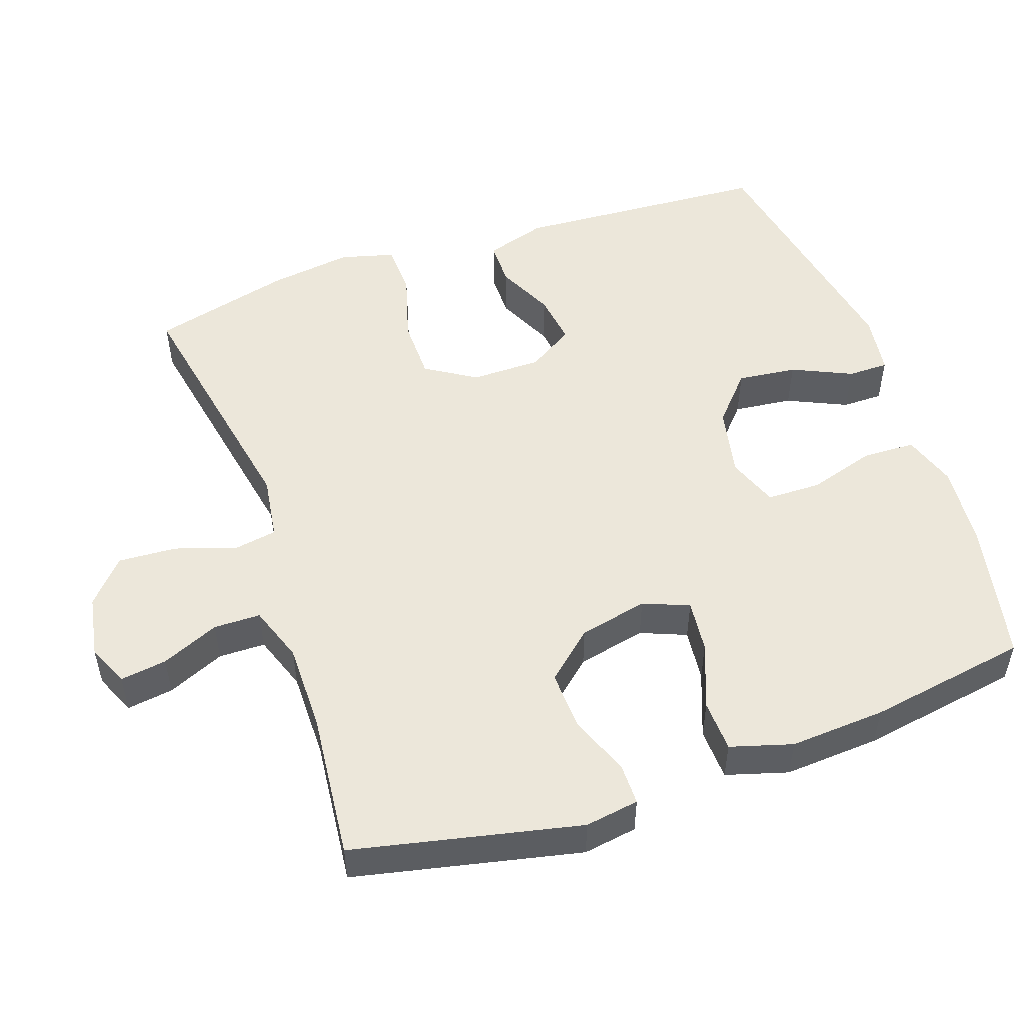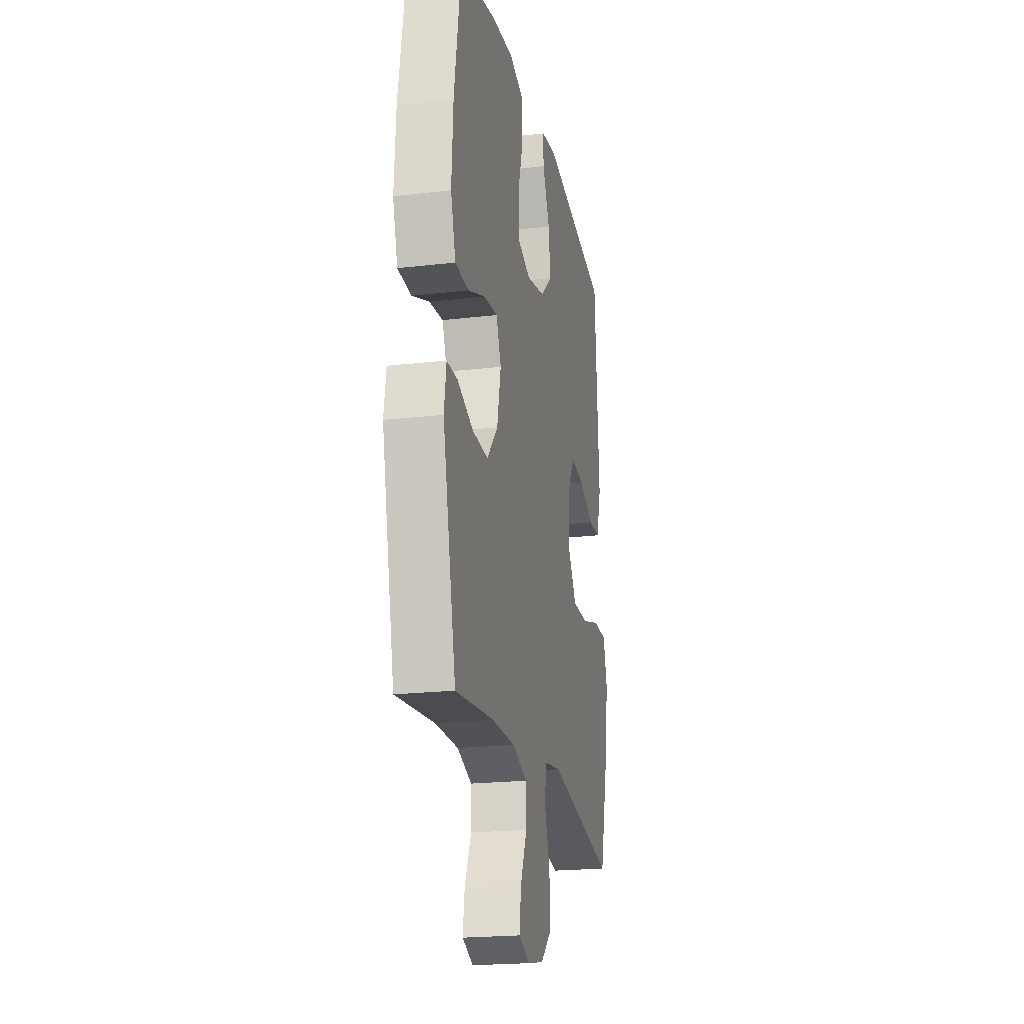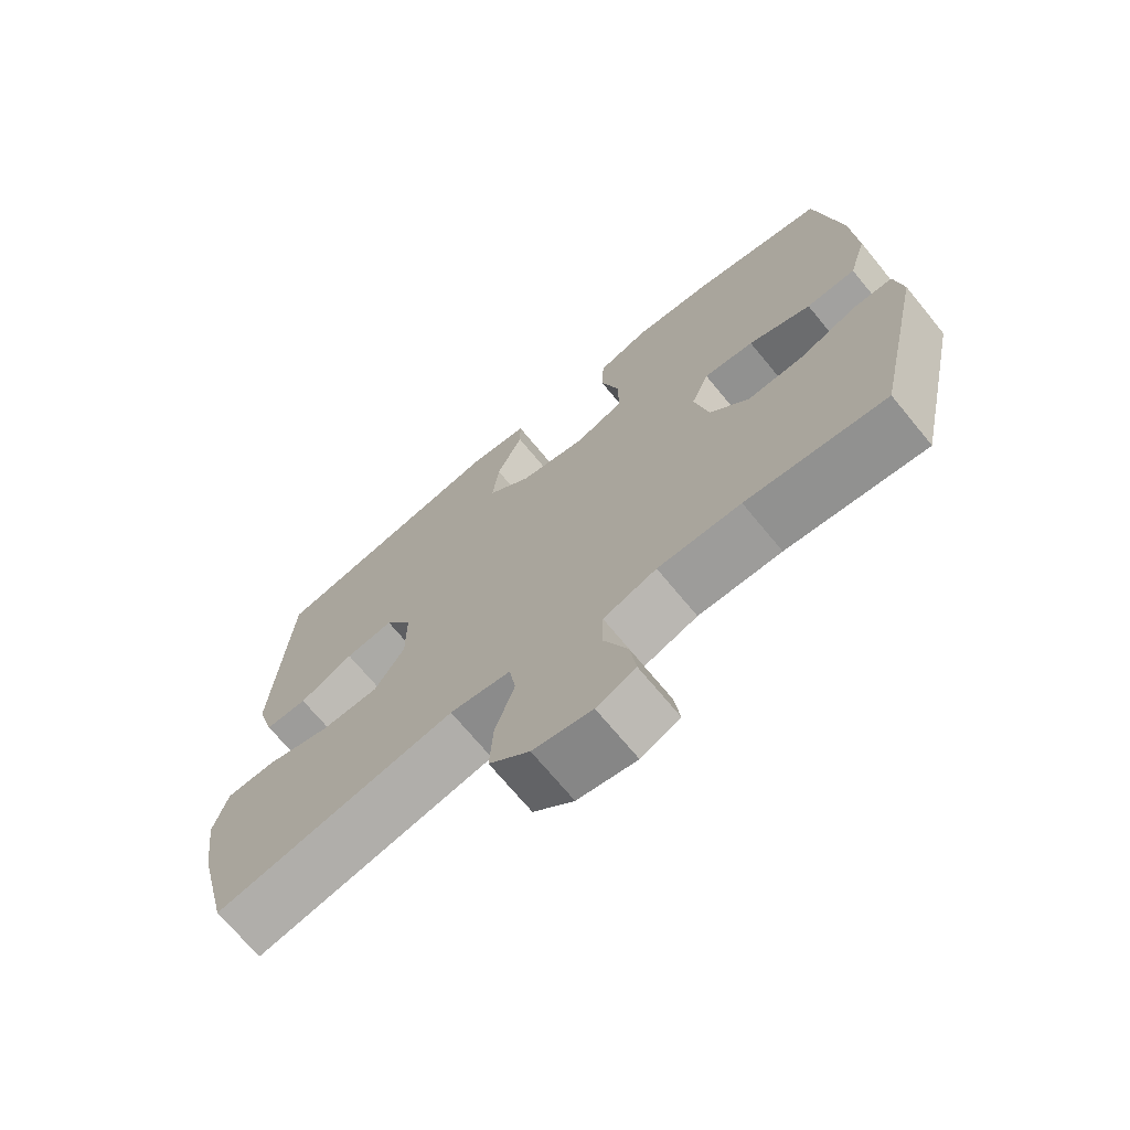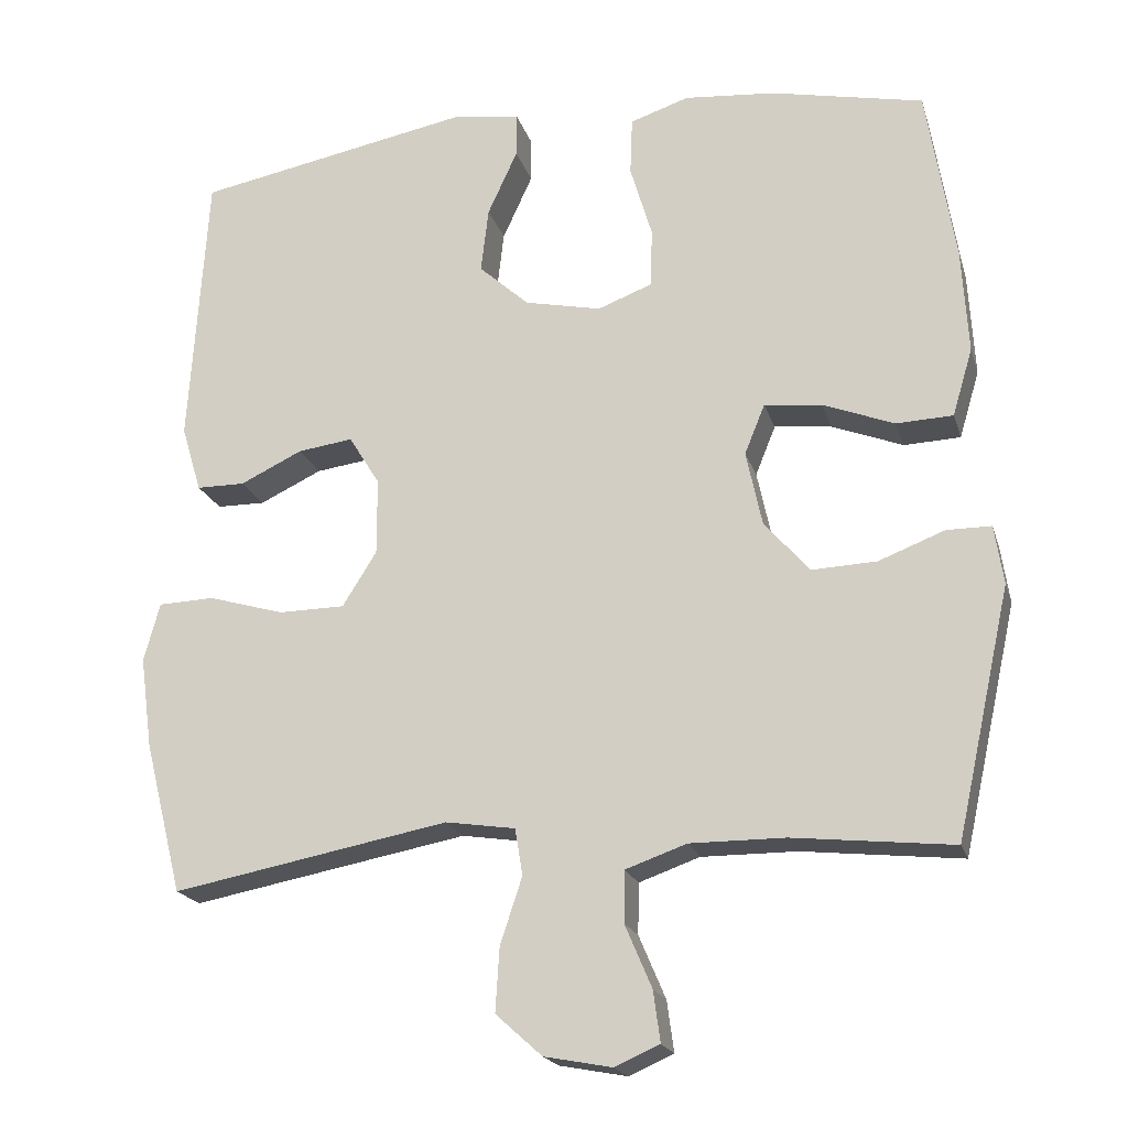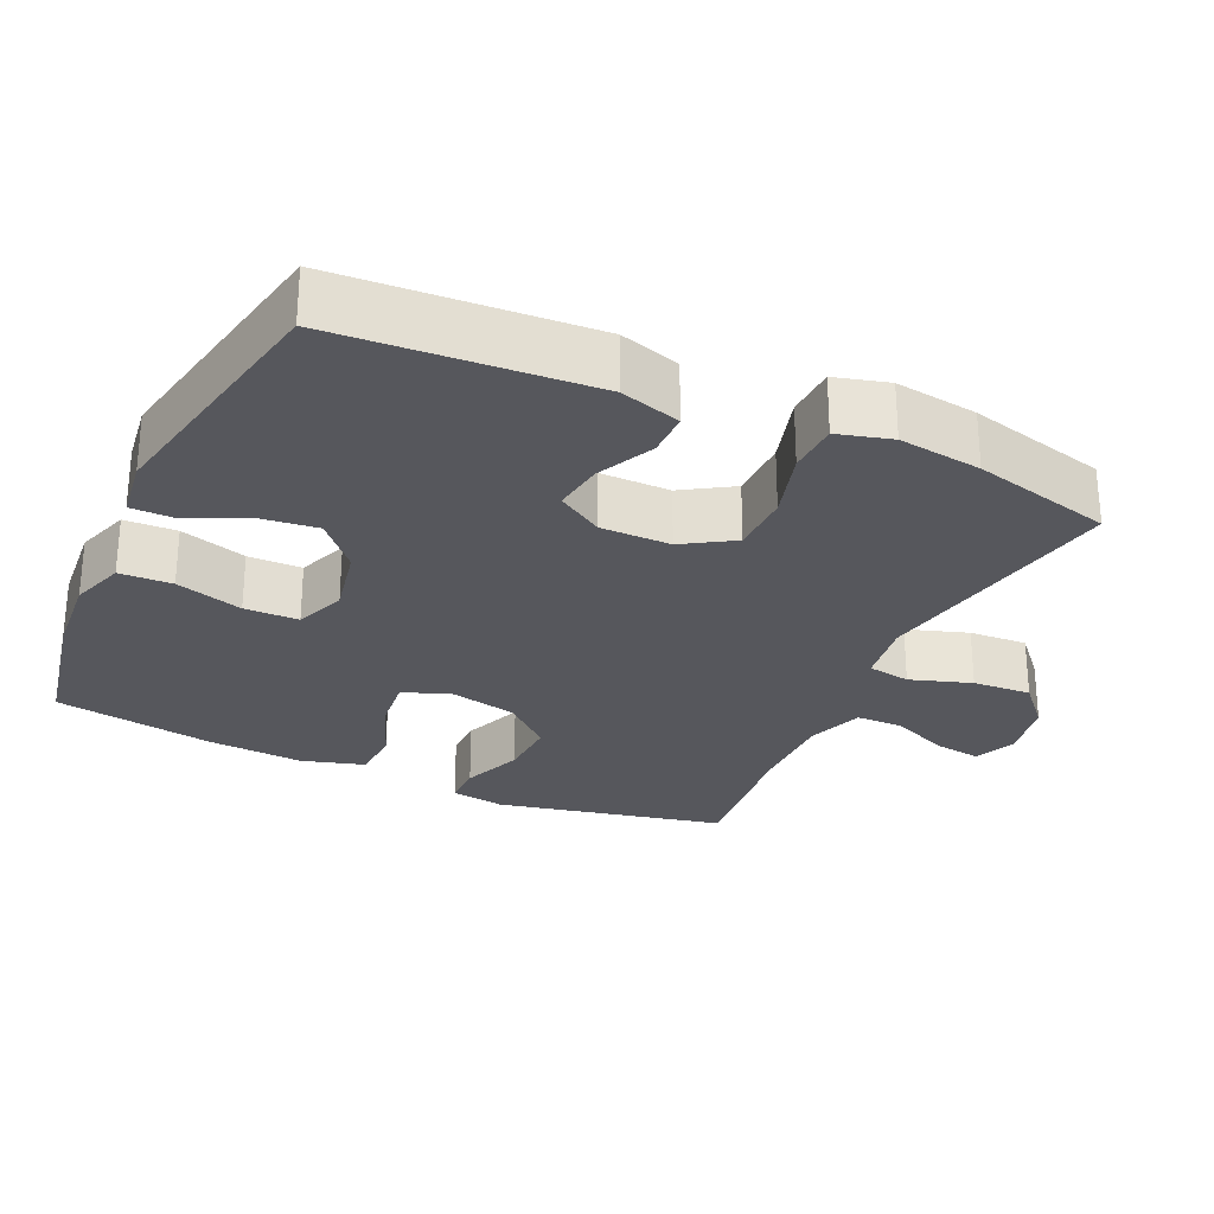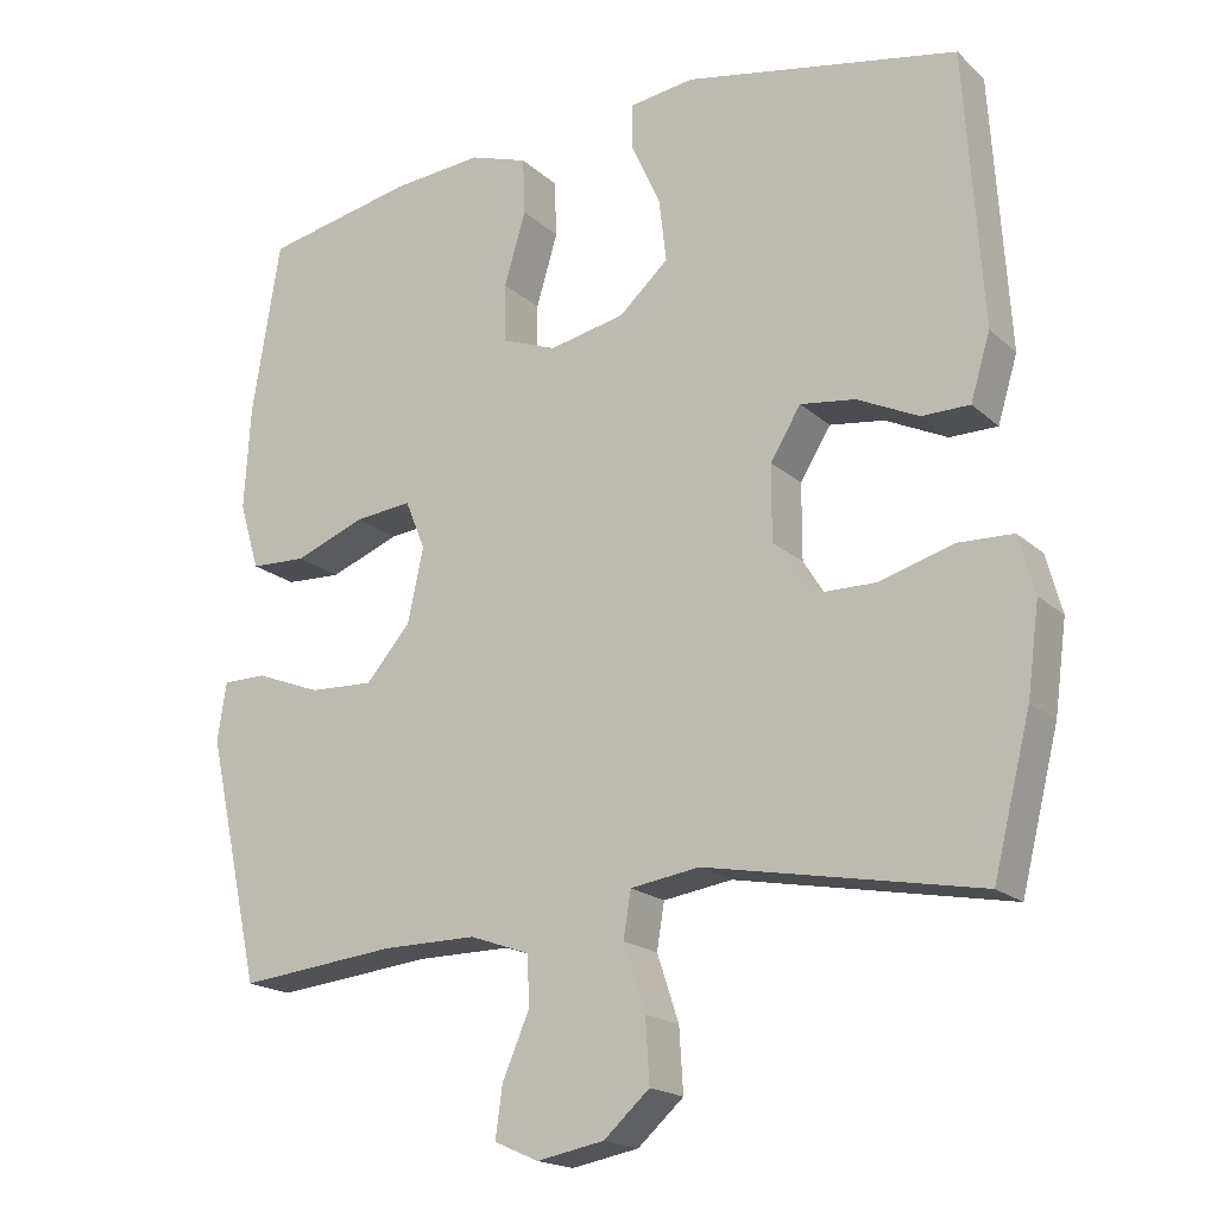
<metadata>
{"format":"obj","ext":"obj","renderer":"f3d","projection":"perspective","resolution":1024,"background":"white","views":[{"elev":52.0,"azim":-109.2,"up":"+Y"},{"elev":-20.8,"azim":-78.0,"up":"+Z"},{"elev":-70.4,"azim":-140.5,"up":"+Z"},{"elev":-19.5,"azim":-165.1,"up":"+Z"},{"elev":-27.6,"azim":65.2,"up":"+Y"},{"elev":-18.5,"azim":31.7,"up":"+Z"}]}
</metadata>
<code>
o path1174
v -0.2853 0.0375 -0.4602
v -0.1614 0.0375 -0.4599
v -0.08193 0.0375 -0.488
v -0.08087 0.0375 -0.5544
v -0.1157 0.0375 -0.6362
v -0.1249 0.0375 -0.7024
v -0.06657 0.0375 -0.728
v 0.02153 0.0375 -0.7115
v 0.08181 0.0375 -0.6574
v 0.07662 0.0375 -0.5744
v 0.04799 0.0375 -0.4878
v 0.05787 0.0375 -0.4274
v 0.1486 0.0375 -0.4138
v 0.5086 0.0375 -0.482
v 0.558 0.0375 -0.2842
v 0.5737 0.0375 -0.1662
v 0.5528 0.0375 -0.0899
v 0.4798 0.0375 -0.08719
v 0.3814 0.0375 -0.1157
v 0.2948 0.0375 -0.1146
v 0.2503 0.0375 -0.04349
v 0.2504 0.0375 0.05574
v 0.2905 0.0375 0.1208
v 0.3625 0.0375 0.111
v 0.4434 0.0375 0.07241
v 0.5064 0.0375 0.07274
v 0.5323 0.0375 0.1588
v 0.5086 0.0375 0.5197
v 0.148 0.0375 0.5889
v 0.0623 0.0375 0.577
v 0.06227 0.0375 0.5193
v 0.1011 0.0375 0.4349
v 0.1111 0.0375 0.3511
v 0.04598 0.0375 0.2924
v -0.05344 0.0375 0.2717
v -0.1248 0.0375 0.2988
v -0.1262 0.0375 0.3754
v -0.09792 0.0375 0.4705
v -0.1008 0.0375 0.5451
v -0.1773 0.0375 0.5705
v -0.2954 0.0375 0.5604
v -0.4933 0.0375 0.5197
v -0.5305 0.0375 0.2925
v -0.5387 0.0375 0.1567
v -0.5126 0.0375 0.06879
v -0.4391 0.0375 0.0656
v -0.3461 0.0375 0.1013
v -0.2714 0.0375 0.1092
v -0.2451 0.0375 0.04431
v -0.2659 0.0375 -0.05287
v -0.3246 0.0375 -0.1202
v -0.409 0.0375 -0.1165
v -0.4943 0.0375 -0.08328
v -0.5525 0.0375 -0.08321
v -0.5642 0.0375 -0.1597
v -0.4933 0.0375 -0.482
v -0.2853 -0.0375 -0.4602
v -0.1614 -0.0375 -0.4599
v -0.08193 -0.0375 -0.488
v -0.08087 -0.0375 -0.5544
v -0.1157 -0.0375 -0.6362
v -0.1249 -0.0375 -0.7024
v -0.06657 -0.0375 -0.728
v 0.02153 -0.0375 -0.7115
v 0.08181 -0.0375 -0.6574
v 0.07662 -0.0375 -0.5744
v 0.04799 -0.0375 -0.4878
v 0.05787 -0.0375 -0.4274
v 0.1486 -0.0375 -0.4138
v 0.5086 -0.0375 -0.482
v 0.558 -0.0375 -0.2842
v 0.5737 -0.0375 -0.1662
v 0.5528 -0.0375 -0.0899
v 0.4798 -0.0375 -0.08719
v 0.3814 -0.0375 -0.1157
v 0.2948 -0.0375 -0.1146
v 0.2503 -0.0375 -0.04349
v 0.2504 -0.0375 0.05574
v 0.2905 -0.0375 0.1208
v 0.3625 -0.0375 0.111
v 0.4434 -0.0375 0.07241
v 0.5064 -0.0375 0.07274
v 0.5323 -0.0375 0.1588
v 0.5086 -0.0375 0.5197
v 0.148 -0.0375 0.5889
v 0.0623 -0.0375 0.577
v 0.06227 -0.0375 0.5193
v 0.1011 -0.0375 0.4349
v 0.1111 -0.0375 0.3511
v 0.04598 -0.0375 0.2924
v -0.05344 -0.0375 0.2717
v -0.1248 -0.0375 0.2988
v -0.1262 -0.0375 0.3754
v -0.09792 -0.0375 0.4705
v -0.1008 -0.0375 0.5451
v -0.1773 -0.0375 0.5705
v -0.2954 -0.0375 0.5604
v -0.4933 -0.0375 0.5197
v -0.5305 -0.0375 0.2925
v -0.5387 -0.0375 0.1567
v -0.5126 -0.0375 0.06879
v -0.4391 -0.0375 0.0656
v -0.3461 -0.0375 0.1013
v -0.2714 -0.0375 0.1092
v -0.2451 -0.0375 0.04431
v -0.2659 -0.0375 -0.05287
v -0.3246 -0.0375 -0.1202
v -0.409 -0.0375 -0.1165
v -0.4943 -0.0375 -0.08328
v -0.5525 -0.0375 -0.08321
v -0.5642 -0.0375 -0.1597
v -0.4933 -0.0375 -0.482
v -0.1249 0.0375 -0.7024
v -0.1249 0.0375 -0.7024
v -0.06657 0.0375 -0.728
v 0.02153 0.0375 -0.7115
v 0.08181 0.0375 -0.6574
v -0.1157 0.0375 -0.6362
v 0.07662 0.0375 -0.5744
v -0.08087 0.0375 -0.5544
v 0.04799 0.0375 -0.4878
v -0.08193 0.0375 -0.488
v -0.08193 0.0375 -0.488
v -0.1614 0.0375 -0.4599
v 0.05787 0.0375 -0.4274
v 0.05787 0.0375 -0.4274
v -0.4933 0.0375 -0.482
v -0.4933 0.0375 -0.482
v -0.2853 0.0375 -0.4602
v 0.1486 0.0375 -0.4138
v 0.5086 0.0375 -0.482
v 0.5086 0.0375 -0.482
v 0.558 0.0375 -0.2842
v 0.5737 0.0375 -0.1662
v -0.5642 0.0375 -0.1597
v 0.5528 0.0375 -0.0899
v 0.5528 0.0375 -0.0899
v -0.5525 0.0375 -0.08321
v -0.5525 0.0375 -0.08321
v -0.3246 0.0375 -0.1202
v -0.409 0.0375 -0.1165
v -0.2659 0.0375 -0.05287
v 0.3814 0.0375 -0.1157
v 0.2948 0.0375 -0.1146
v -0.4943 0.0375 -0.08328
v 0.4798 0.0375 -0.08719
v 0.2503 0.0375 -0.04349
v -0.2451 0.0375 0.04431
v 0.2504 0.0375 0.05574
v -0.2714 0.0375 0.1092
v -0.2714 0.0375 0.1092
v 0.2905 0.0375 0.1208
v 0.2905 0.0375 0.1208
v -0.5126 0.0375 0.06879
v -0.5126 0.0375 0.06879
v -0.4391 0.0375 0.0656
v -0.3461 0.0375 0.1013
v -0.5387 0.0375 0.1567
v 0.3625 0.0375 0.111
v 0.4434 0.0375 0.07241
v 0.5064 0.0375 0.07274
v 0.5064 0.0375 0.07274
v 0.5323 0.0375 0.1588
v -0.5305 0.0375 0.2925
v -0.05344 0.0375 0.2717
v -0.1248 0.0375 0.2988
v -0.1248 0.0375 0.2988
v 0.04598 0.0375 0.2924
v 0.1111 0.0375 0.3511
v -0.1262 0.0375 0.3754
v 0.1011 0.0375 0.4349
v -0.09792 0.0375 0.4705
v -0.4933 0.0375 0.5197
v -0.4933 0.0375 0.5197
v 0.06227 0.0375 0.5193
v -0.1008 0.0375 0.5451
v -0.1008 0.0375 0.5451
v 0.5086 0.0375 0.5197
v 0.5086 0.0375 0.5197
v 0.0623 0.0375 0.577
v 0.0623 0.0375 0.577
v -0.2954 0.0375 0.5604
v -0.1773 0.0375 0.5705
v 0.148 0.0375 0.5889
v -0.1249 -0.0375 -0.7024
v -0.1249 -0.0375 -0.7024
v -0.06657 -0.0375 -0.728
v 0.02153 -0.0375 -0.7115
v 0.08181 -0.0375 -0.6574
v -0.1157 -0.0375 -0.6362
v 0.07662 -0.0375 -0.5744
v -0.08087 -0.0375 -0.5544
v 0.04799 -0.0375 -0.4878
v -0.08193 -0.0375 -0.488
v -0.08193 -0.0375 -0.488
v -0.1614 -0.0375 -0.4599
v 0.05787 -0.0375 -0.4274
v 0.05787 -0.0375 -0.4274
v -0.4933 -0.0375 -0.482
v -0.4933 -0.0375 -0.482
v -0.2853 -0.0375 -0.4602
v 0.1486 -0.0375 -0.4138
v 0.5086 -0.0375 -0.482
v 0.5086 -0.0375 -0.482
v 0.558 -0.0375 -0.2842
v 0.5737 -0.0375 -0.1662
v -0.5642 -0.0375 -0.1597
v 0.5528 -0.0375 -0.0899
v 0.5528 -0.0375 -0.0899
v -0.5525 -0.0375 -0.08321
v -0.5525 -0.0375 -0.08321
v -0.3246 -0.0375 -0.1202
v -0.409 -0.0375 -0.1165
v -0.2659 -0.0375 -0.05287
v 0.3814 -0.0375 -0.1157
v 0.2948 -0.0375 -0.1146
v -0.4943 -0.0375 -0.08328
v 0.4798 -0.0375 -0.08719
v 0.2503 -0.0375 -0.04349
v -0.2451 -0.0375 0.04431
v 0.2504 -0.0375 0.05574
v -0.2714 -0.0375 0.1092
v -0.2714 -0.0375 0.1092
v 0.2905 -0.0375 0.1208
v 0.2905 -0.0375 0.1208
v -0.5126 -0.0375 0.06879
v -0.5126 -0.0375 0.06879
v -0.4391 -0.0375 0.0656
v -0.3461 -0.0375 0.1013
v -0.5387 -0.0375 0.1567
v 0.3625 -0.0375 0.111
v 0.4434 -0.0375 0.07241
v 0.5064 -0.0375 0.07274
v 0.5064 -0.0375 0.07274
v 0.5323 -0.0375 0.1588
v -0.5305 -0.0375 0.2925
v -0.05344 -0.0375 0.2717
v -0.1248 -0.0375 0.2988
v -0.1248 -0.0375 0.2988
v 0.04598 -0.0375 0.2924
v 0.1111 -0.0375 0.3511
v -0.1262 -0.0375 0.3754
v 0.1011 -0.0375 0.4349
v -0.09792 -0.0375 0.4705
v -0.4933 -0.0375 0.5197
v -0.4933 -0.0375 0.5197
v 0.06227 -0.0375 0.5193
v -0.1008 -0.0375 0.5451
v -0.1008 -0.0375 0.5451
v 0.5086 -0.0375 0.5197
v 0.5086 -0.0375 0.5197
v 0.0623 -0.0375 0.577
v 0.0623 -0.0375 0.577
v -0.2954 -0.0375 0.5604
v -0.1773 -0.0375 0.5705
v 0.148 -0.0375 0.5889
f 187 190 185
f 242 254 236
f 197 194 193
f 196 212 201
f 191 192 188
f 206 215 205
f 221 237 220
f 213 217 207
f 240 224 241
f 241 250 243
f 191 188 189
f 193 192 191
f 229 230 228
f 250 224 231
f 202 219 197
f 247 256 252
f 202 216 219
f 197 196 194
f 244 255 242
f 205 202 203
f 220 237 222
f 233 235 232
f 250 231 235
f 205 215 202
f 188 190 187
f 232 235 231
f 193 194 192
f 215 216 202
f 219 214 197
f 215 206 218
f 212 196 214
f 242 236 238
f 197 214 196
f 238 222 237
f 207 217 210
f 221 240 237
f 199 213 207
f 228 230 226
f 250 241 224
f 230 229 236
f 214 219 220
f 201 212 213
f 243 256 247
f 256 243 250
f 238 236 222
f 222 236 229
f 236 254 245
f 201 213 199
f 221 220 219
f 254 242 255
f 190 188 192
f 248 255 244
f 224 240 221
f 218 206 208
f 114 7 63 186
f 7 8 64 63
f 8 9 65 64
f 5 6 62 61
f 9 10 66 65
f 4 5 61 60
f 10 11 67 66
f 123 4 60 195
f 2 3 59 58
f 11 126 198 67
f 128 1 57 200
f 1 2 58 57
f 13 132 204 69
f 12 13 69 68
f 14 15 71 70
f 15 16 72 71
f 55 56 112 111
f 16 137 209 72
f 139 55 111 211
f 51 52 108 107
f 50 51 107 106
f 19 20 76 75
f 53 54 110 109
f 52 53 109 108
f 18 19 75 74
f 17 18 74 73
f 20 21 77 76
f 49 50 106 105
f 21 22 78 77
f 151 49 105 223
f 22 153 225 78
f 155 46 102 227
f 46 47 103 102
f 44 45 101 100
f 24 25 81 80
f 25 162 234 81
f 26 27 83 82
f 47 48 104 103
f 23 24 80 79
f 43 44 100 99
f 35 167 239 91
f 34 35 91 90
f 33 34 90 89
f 36 37 93 92
f 32 33 89 88
f 37 38 94 93
f 174 43 99 246
f 31 32 88 87
f 38 177 249 94
f 27 179 251 83
f 181 31 87 253
f 41 42 98 97
f 40 41 97 96
f 39 40 96 95
f 29 30 86 85
f 28 29 85 84
f 115 113 118
f 170 164 182
f 125 121 122
f 124 129 140
f 119 116 120
f 134 133 143
f 149 148 165
f 141 135 145
f 168 169 152
f 169 171 178
f 119 117 116
f 121 119 120
f 157 156 158
f 178 159 152
f 130 125 147
f 175 180 184
f 130 147 144
f 125 122 124
f 172 170 183
f 133 131 130
f 148 150 165
f 161 160 163
f 178 163 159
f 133 130 143
f 116 115 118
f 160 159 163
f 121 120 122
f 143 130 144
f 147 125 142
f 143 146 134
f 140 142 124
f 170 166 164
f 125 124 142
f 166 165 150
f 135 138 145
f 149 165 168
f 127 135 141
f 156 154 158
f 178 152 169
f 158 164 157
f 142 148 147
f 129 141 140
f 171 175 184
f 184 178 171
f 166 150 164
f 150 157 164
f 164 173 182
f 129 127 141
f 149 147 148
f 182 183 170
f 118 120 116
f 176 172 183
f 152 149 168
f 146 136 134

</code>
